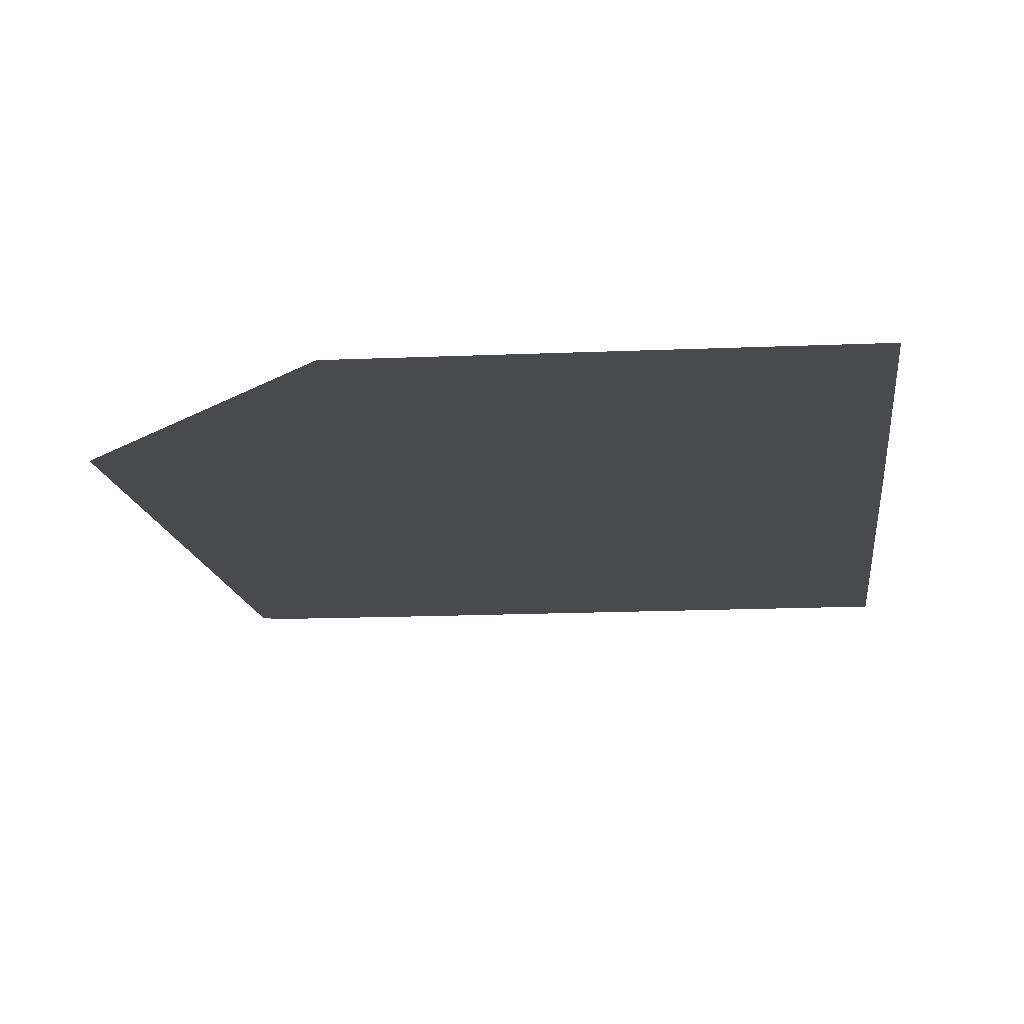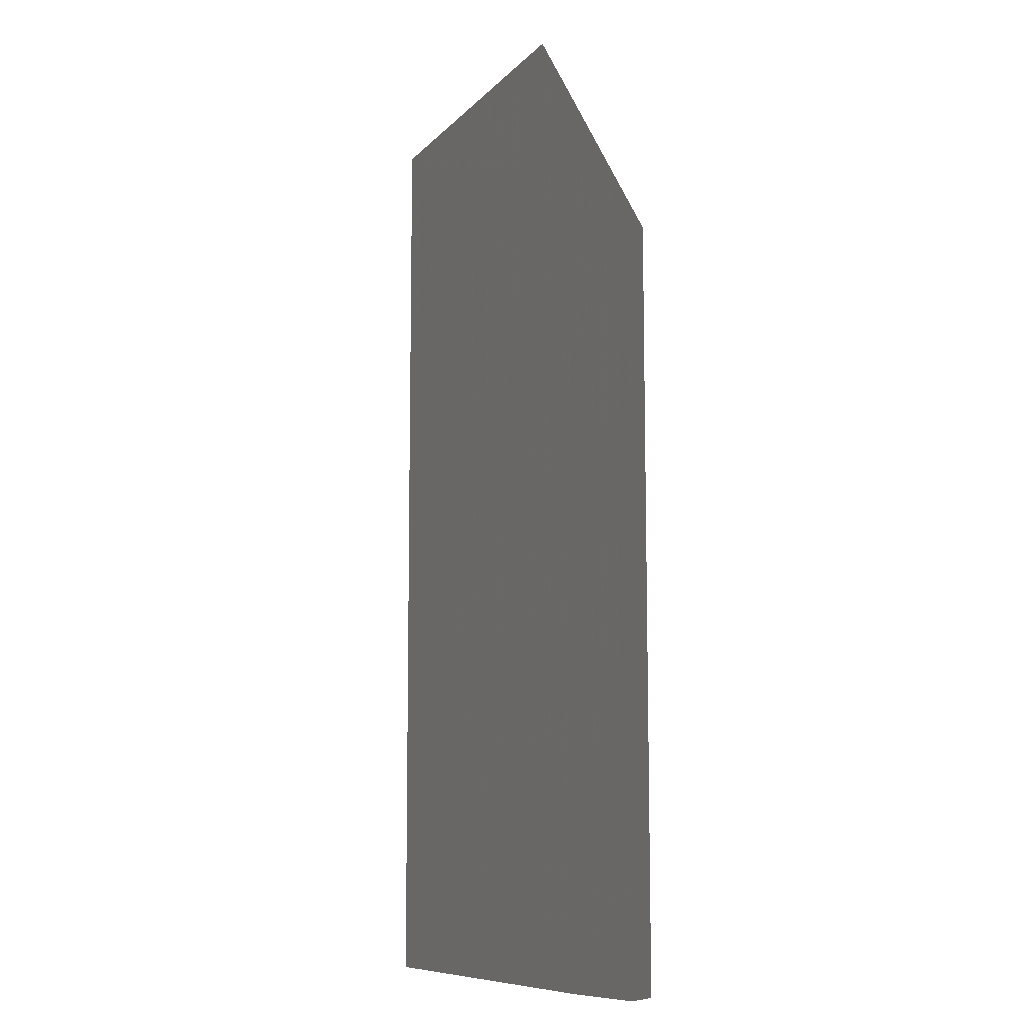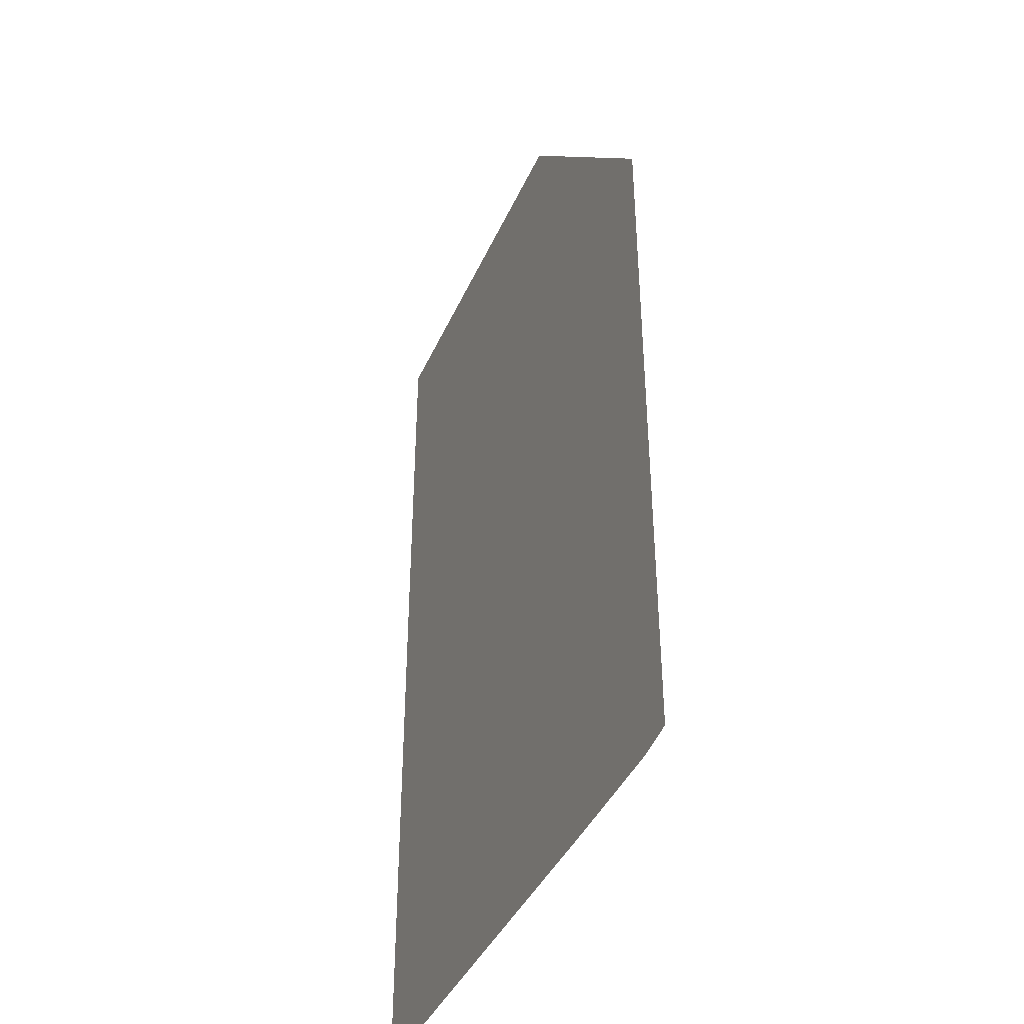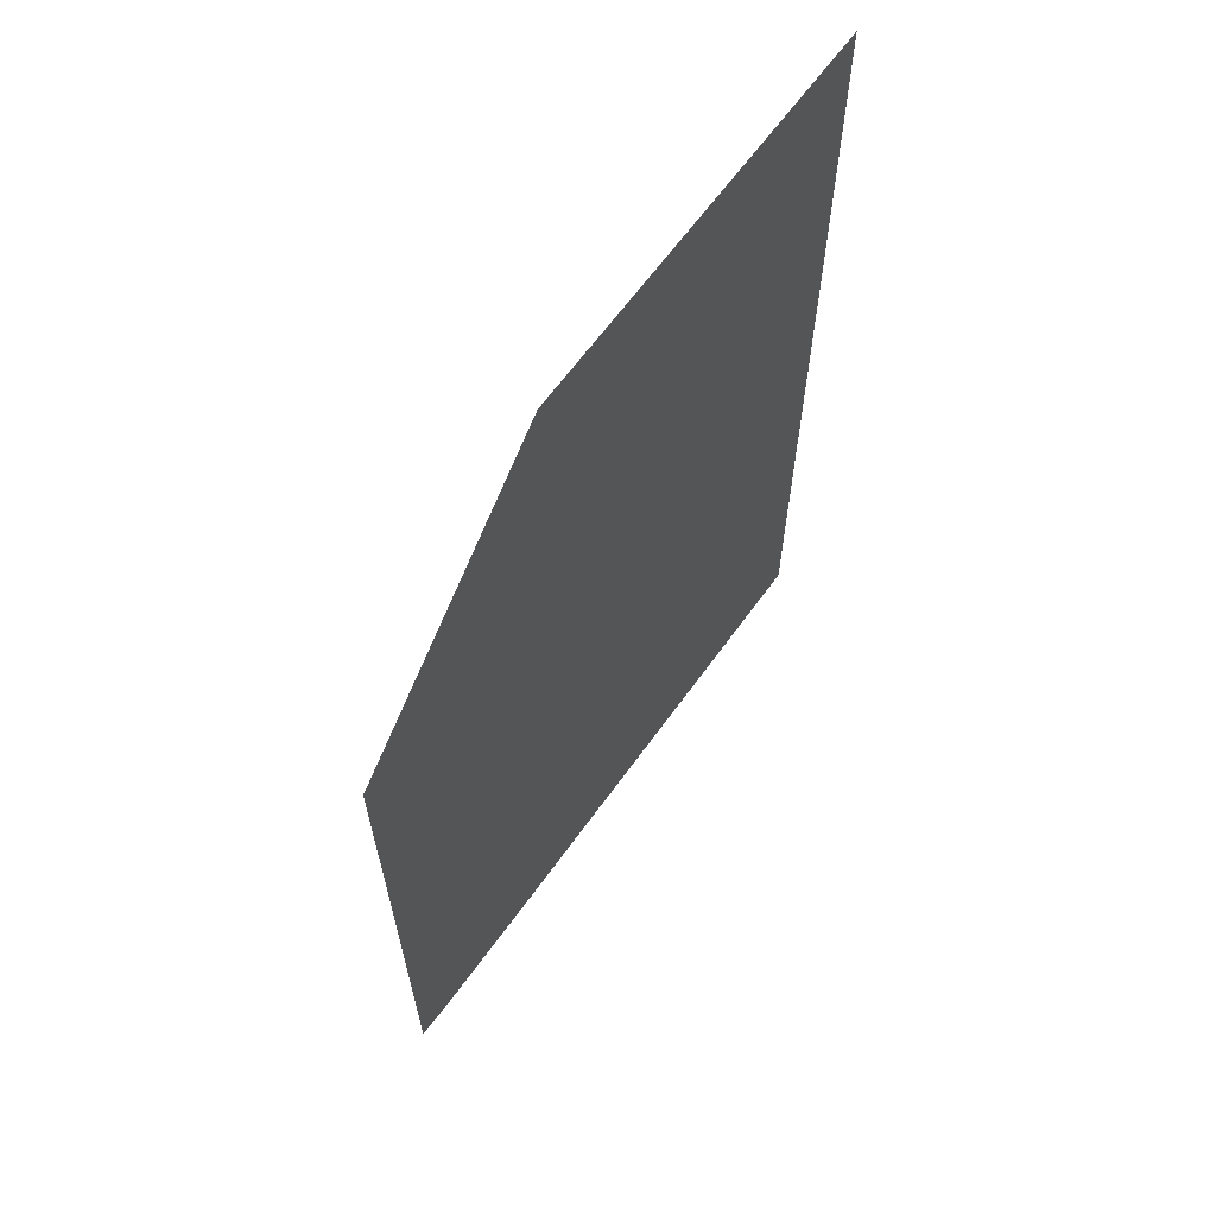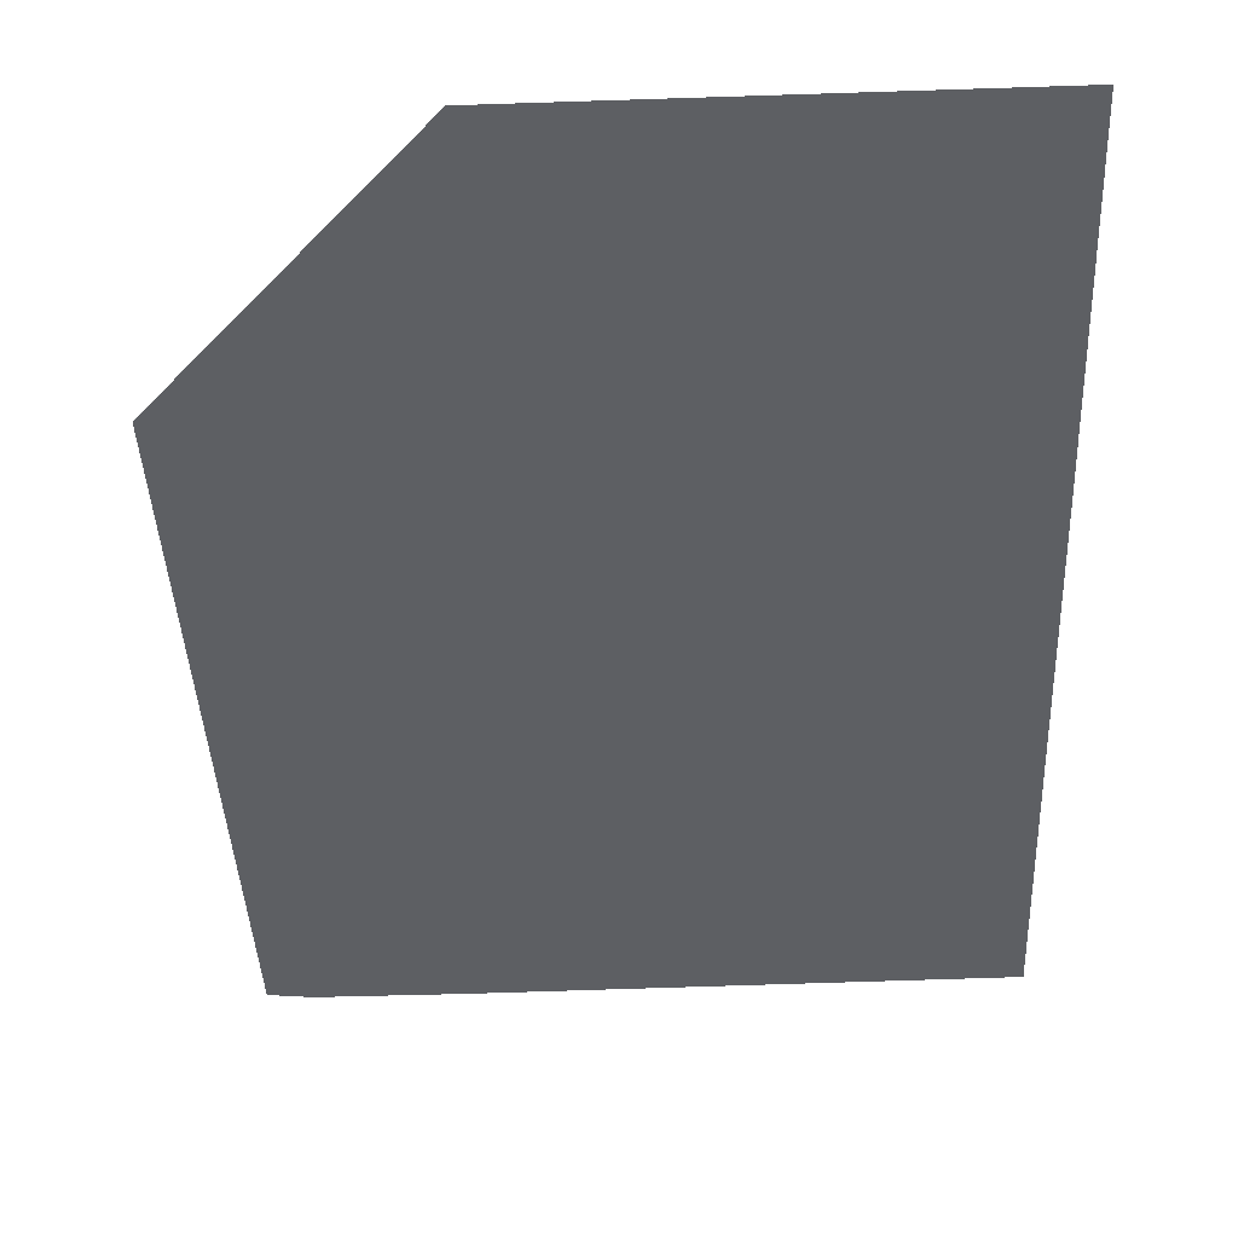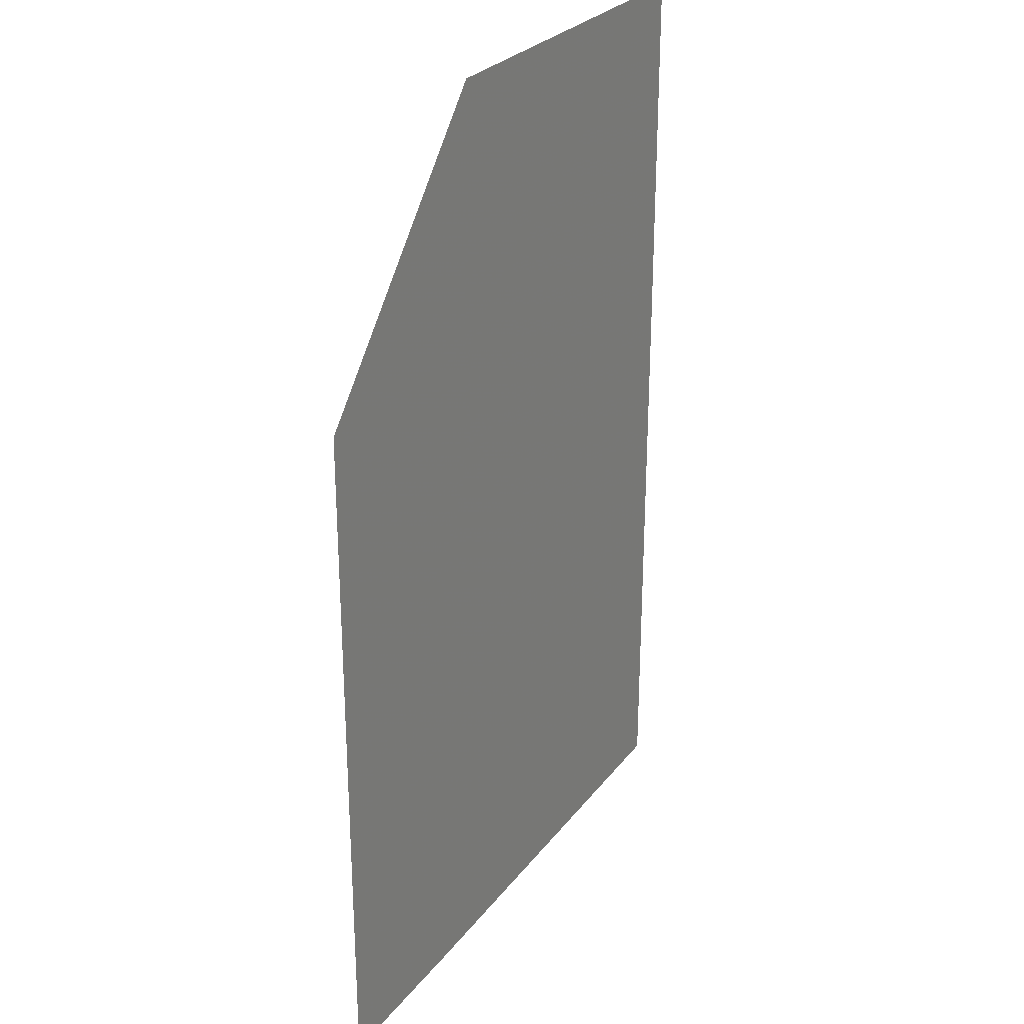
<metadata>
{"format":"obj","ext":"obj","renderer":"f3d","projection":"perspective","resolution":1024,"background":"white","views":[{"elev":-12.8,"azim":-173.8,"up":"+Z"},{"elev":-9.4,"azim":67.4,"up":"+Y"},{"elev":-41.0,"azim":67.4,"up":"+Y"},{"elev":65.7,"azim":126.1,"up":"+Y"},{"elev":-39.9,"azim":-177.5,"up":"+Z"},{"elev":27.9,"azim":120.0,"up":"+Y"}]}
</metadata>
<code>
v 1.323 -2.632 0
v 1.323 -2.727 0
v 4.134 -1.409 0
v 1.323 -1.409 0
v 1.218 -1.409 0
v -3.752 -2.693 0
v 1.214 -2.726 0
v 1.214 -2.632 0
v -3.752 -2.763 0
v -3.76 -10.13 0
v -1.977 -2.772 0
v -3.752 -2.647 0
v -3.758 1.89 0
v -3.767 -2.647 0
v -3.767 -2.693 0
v -3.767 -2.763 0
v 1.228 1.902 0
v 4.148 -10.13 0
v 2.093 -10.2 0
v 3.666 -10.19 0
f 1 2 3
f 1 4 5
f 6 7 8
f 9 10 11
f 8 1 5
f 12 5 13
f 6 8 12
f 12 8 5
f 13 14 12
f 6 9 11
f 7 6 11
f 15 16 6
f 8 7 1
f 1 7 2
f 14 15 12
f 12 15 6
f 16 9 6
f 10 16 15
f 10 9 16
f 4 17 5
f 5 17 13
f 4 1 3
f 4 3 17
f 2 18 3
f 18 19 20
f 18 10 19
f 10 7 11
f 10 18 7
f 7 18 2

</code>
